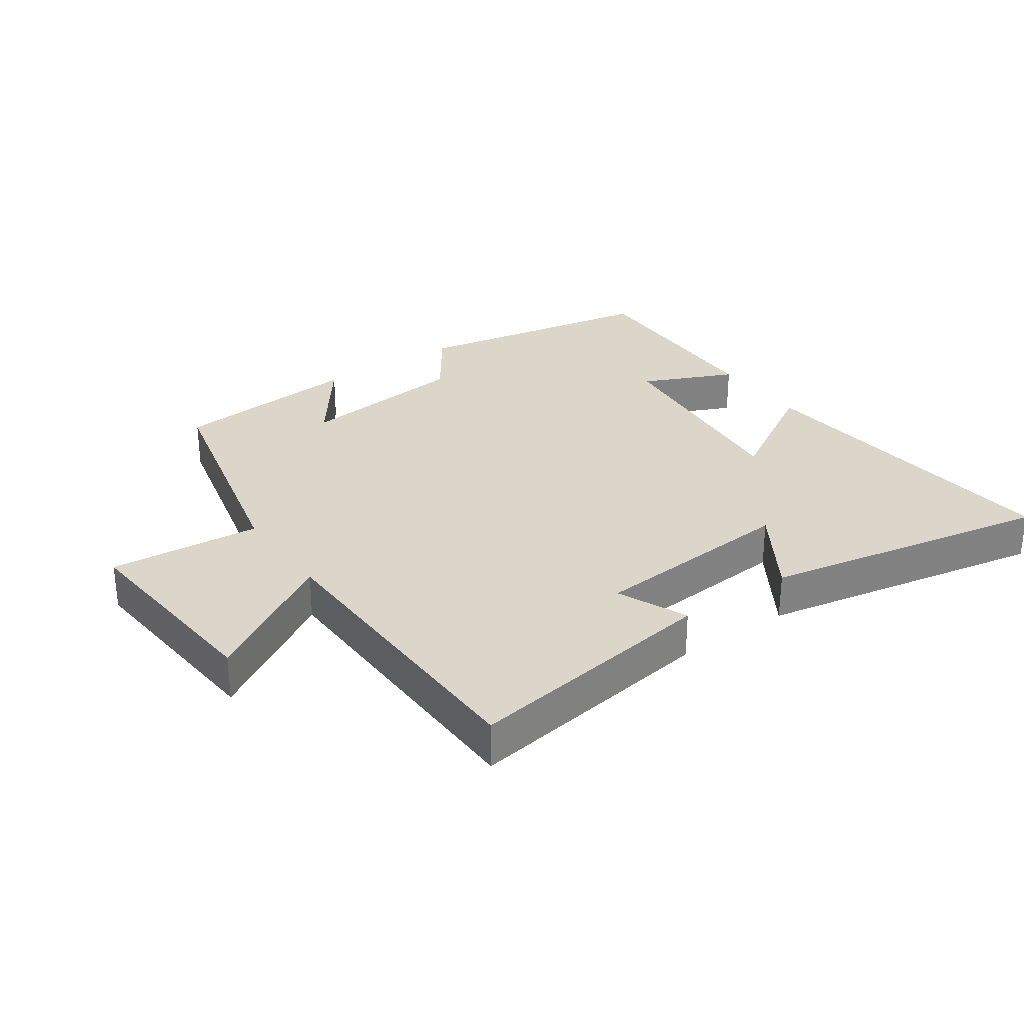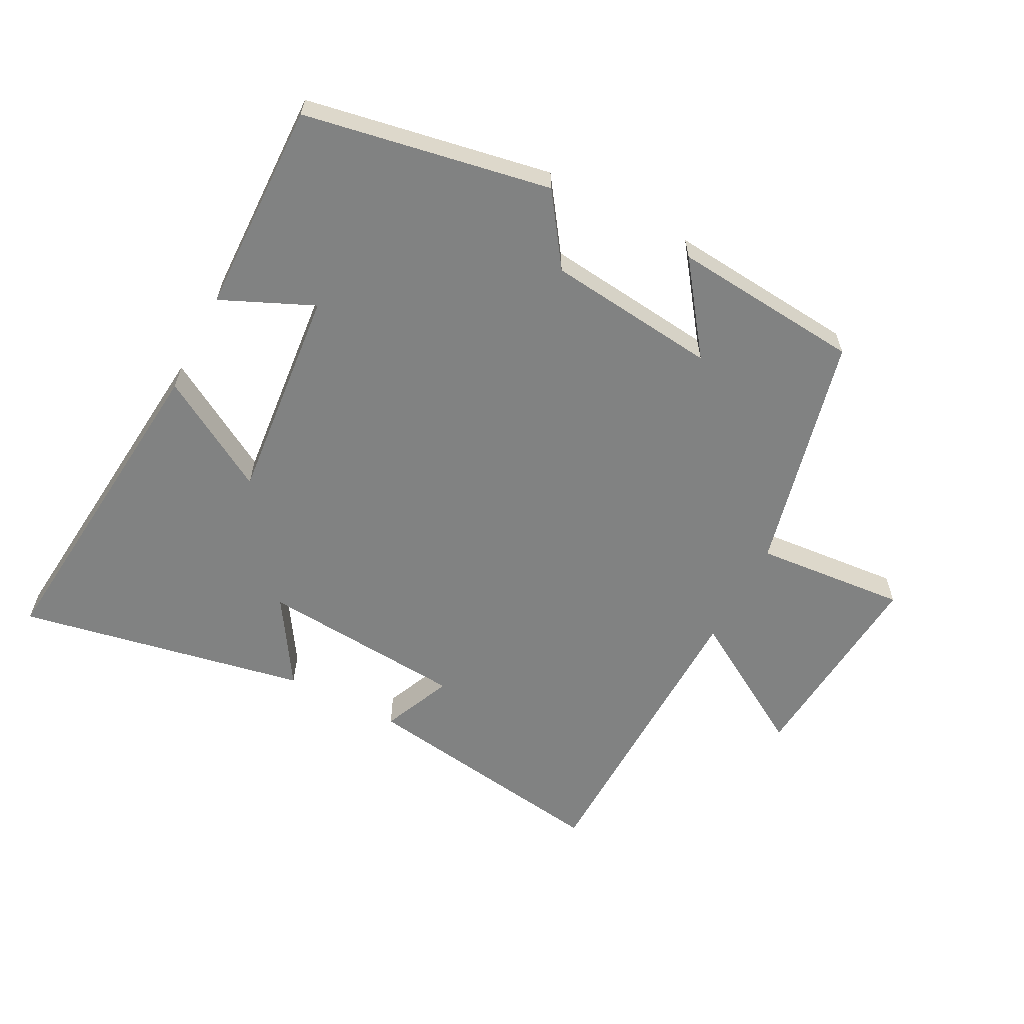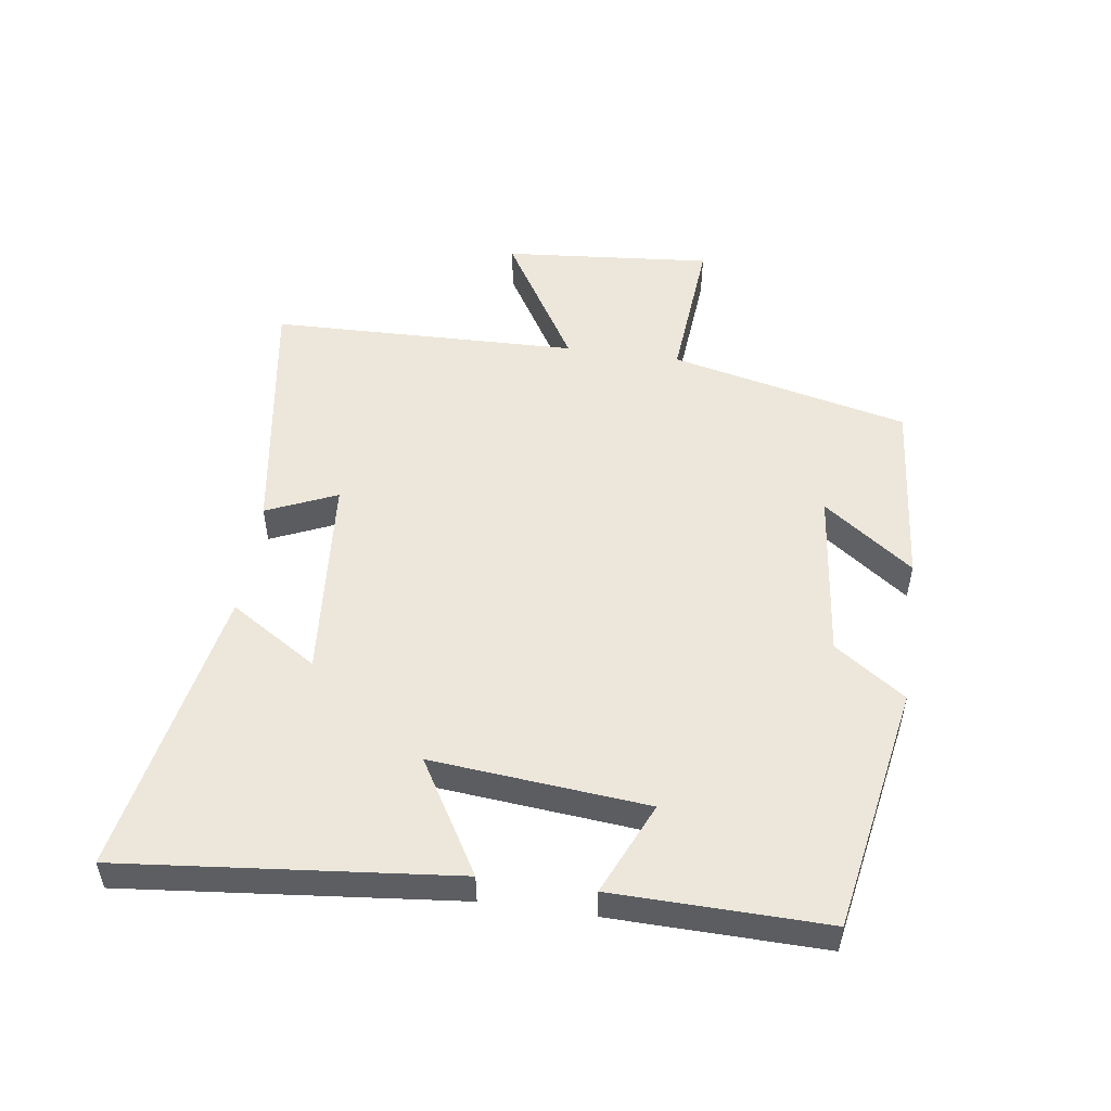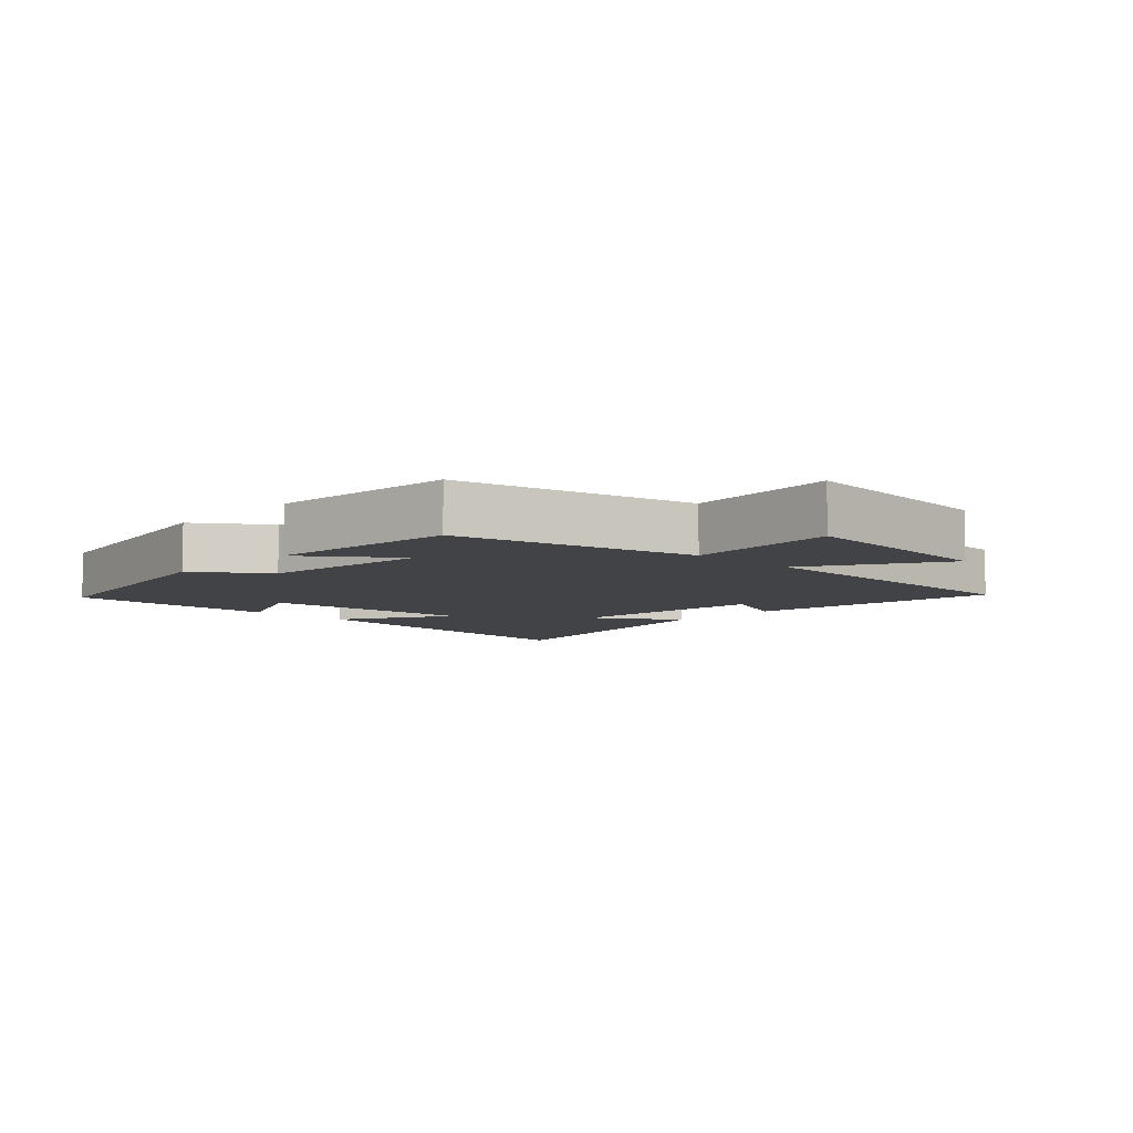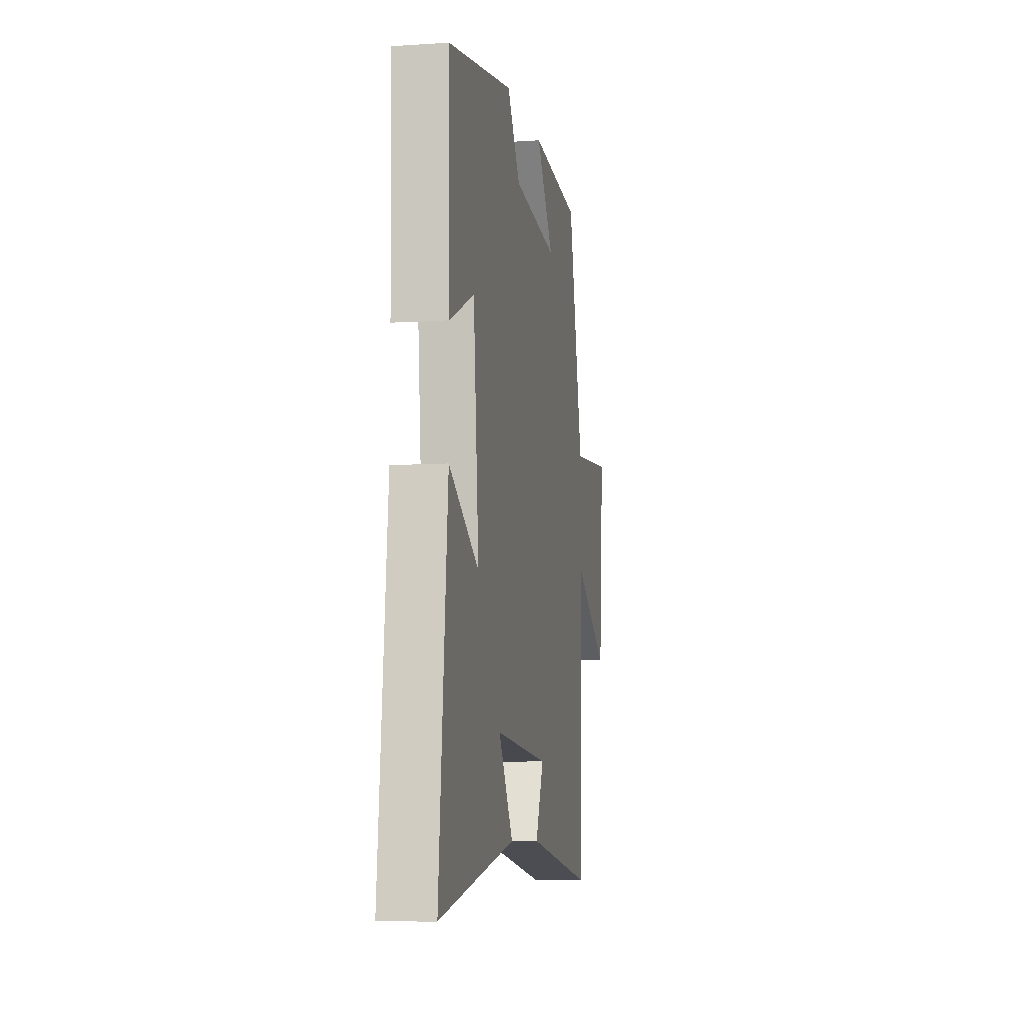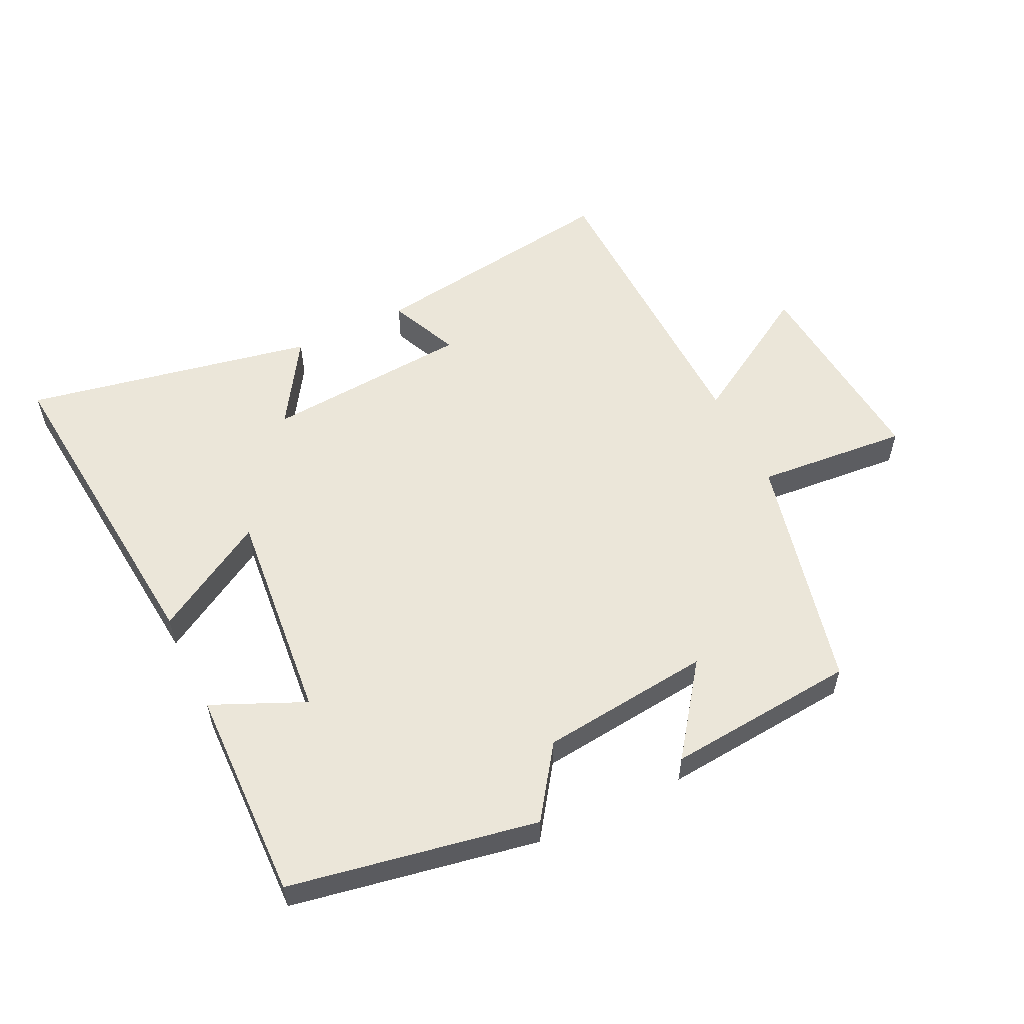
<metadata>
{"format":"obj","ext":"obj","renderer":"f3d","projection":"perspective","resolution":1024,"background":"white","views":[{"elev":29.9,"azim":145.1,"up":"+Y"},{"elev":-60.6,"azim":-27.5,"up":"+Y"},{"elev":51.7,"azim":-82.0,"up":"+Y"},{"elev":-7.2,"azim":46.4,"up":"+Y"},{"elev":-8.0,"azim":-79.6,"up":"+Z"},{"elev":55.7,"azim":-25.8,"up":"+Y"}]}
</metadata>
<code>
v -0.507 0.07 0.43
v -0.123 0.07 0.5
v -0.046 0.07 0.39
v 0.22 0.07 0.36
v 0.117 0.07 0.5
v 0.413 0.07 0.473
v 0.5 0.07 0.101
v 0.737 0.07 0.121
v 0.709 0.07 -0.205
v 0.5 0.07 -0.079
v 0.489 0.07 -0.56
v 0.09 0.07 -0.5
v 0.138 0.07 -0.39
v -0.184 0.07 -0.364
v -0.098 0.07 -0.5
v -0.551 0.07 -0.587
v -0.5 0.07 -0.07
v -0.324 0.07 -0.174
v -0.356 0.07 0.162
v -0.5 0.07 0.098
v -0.507 0 0.43
v -0.123 0 0.5
v -0.046 0 0.39
v 0.22 0 0.36
v 0.117 0 0.5
v 0.413 0 0.473
v 0.5 0 0.101
v 0.737 0 0.121
v 0.709 0 -0.205
v 0.5 0 -0.079
v 0.489 0 -0.56
v 0.09 0 -0.5
v 0.138 0 -0.39
v -0.184 0 -0.364
v -0.098 0 -0.5
v -0.551 0 -0.587
v -0.5 0 -0.07
v -0.324 0 -0.174
v -0.356 0 0.162
v -0.5 0 0.098
f 19 20 1 2
f 18 19 2 3
f 15 16 17 18
f 14 15 18
f 13 14 18 3
f 10 11 12 13
f 10 13 3 4
f 7 8 9 10
f 7 10 4
f 4 5 6 7
f 22 21 40 39
f 23 22 39 38
f 38 37 36 35
f 38 35 34
f 23 38 34 33
f 33 32 31 30
f 24 23 33 30
f 30 29 28 27
f 24 30 27
f 27 26 25 24
f 1 21 22 2
f 2 22 23 3
f 3 23 24 4
f 4 24 25 5
f 5 25 26 6
f 6 26 27 7
f 7 27 28 8
f 8 28 29 9
f 9 29 30 10
f 10 30 31 11
f 11 31 32 12
f 12 32 33 13
f 13 33 34 14
f 14 34 35 15
f 15 35 36 16
f 16 36 37 17
f 17 37 38 18
f 18 38 39 19
f 19 39 40 20
f 20 40 21 1

</code>
